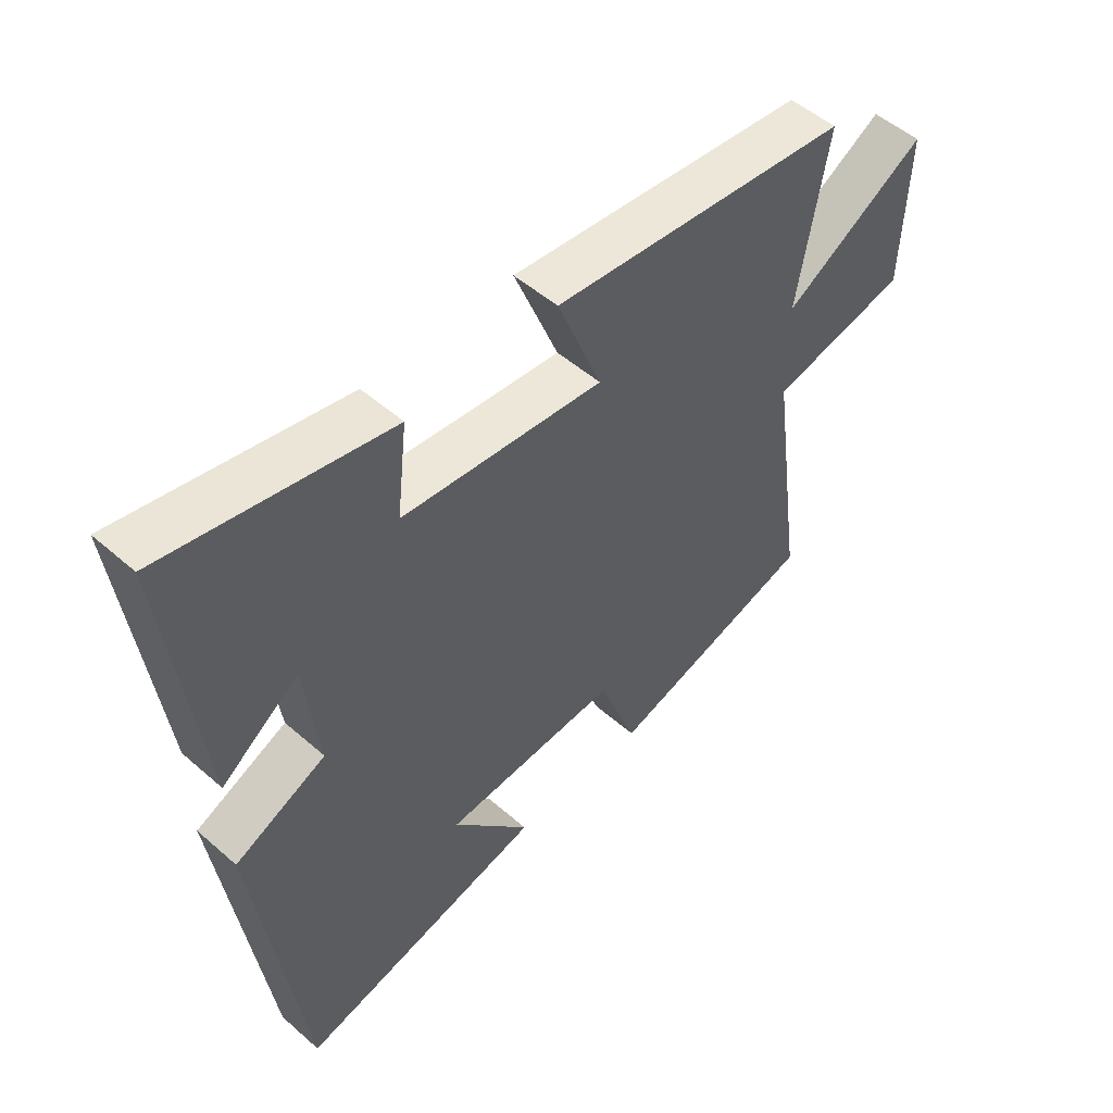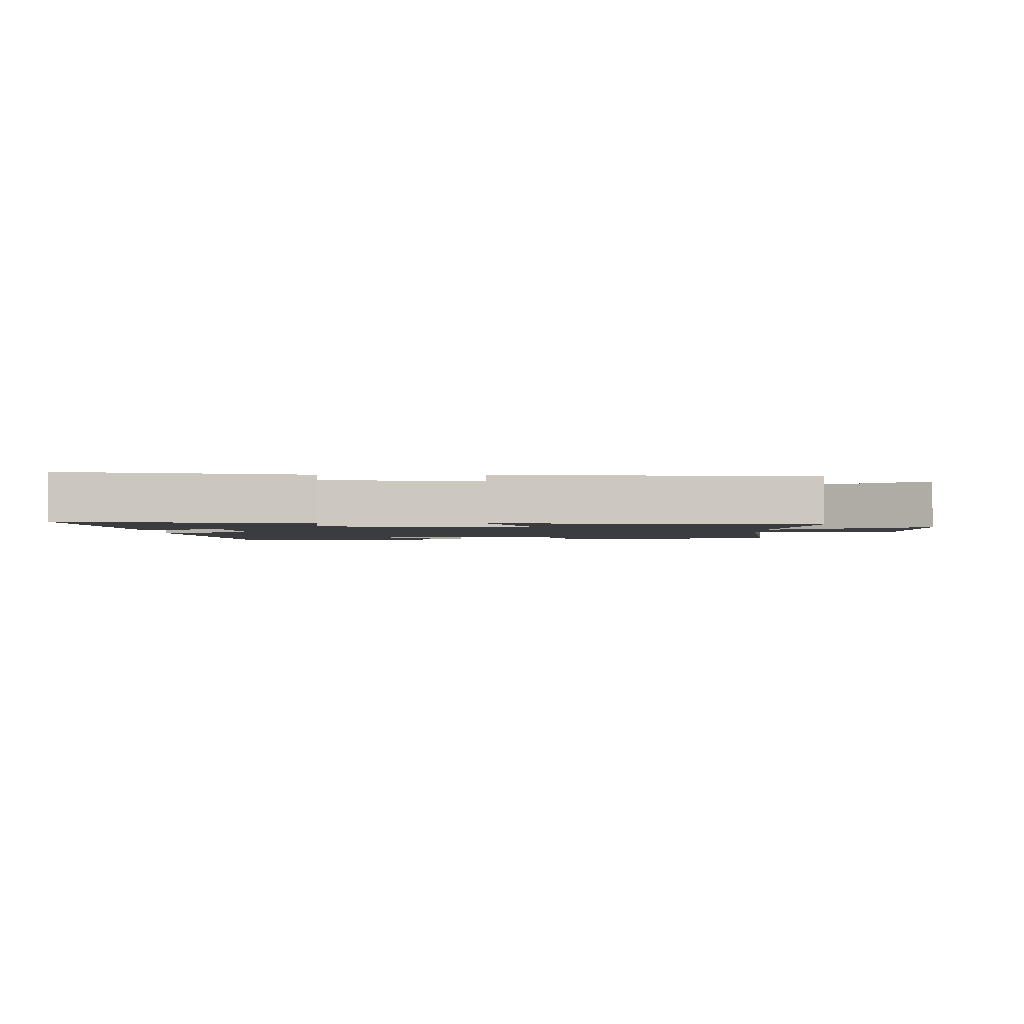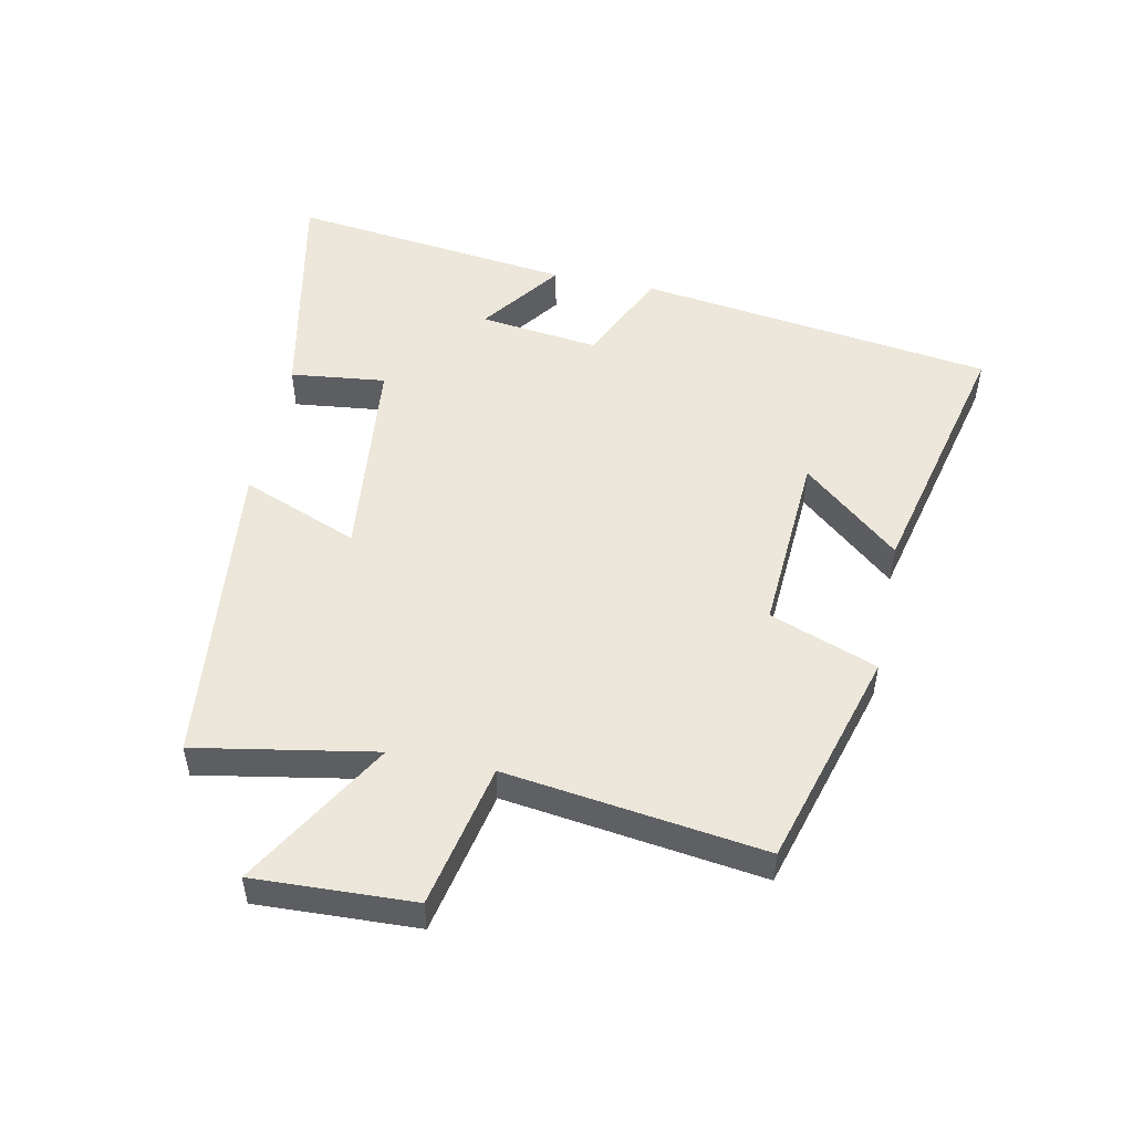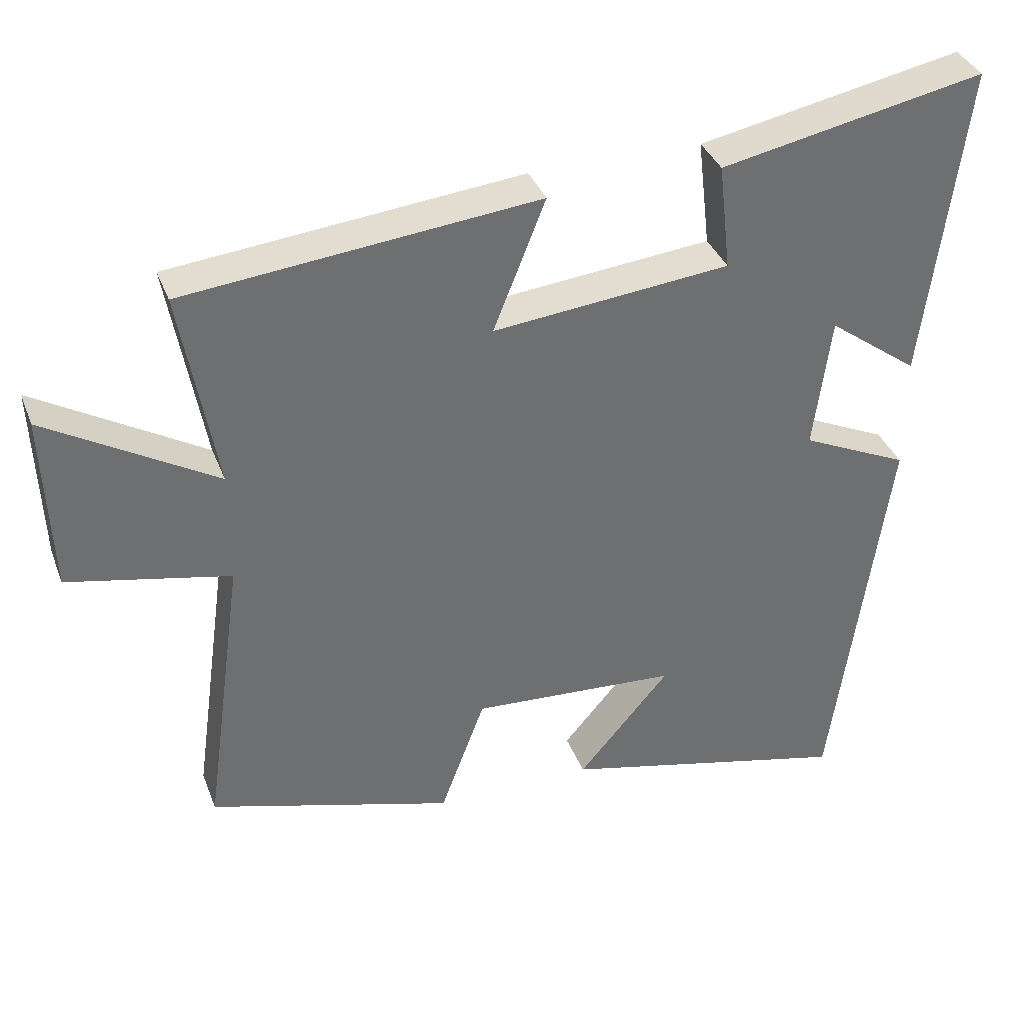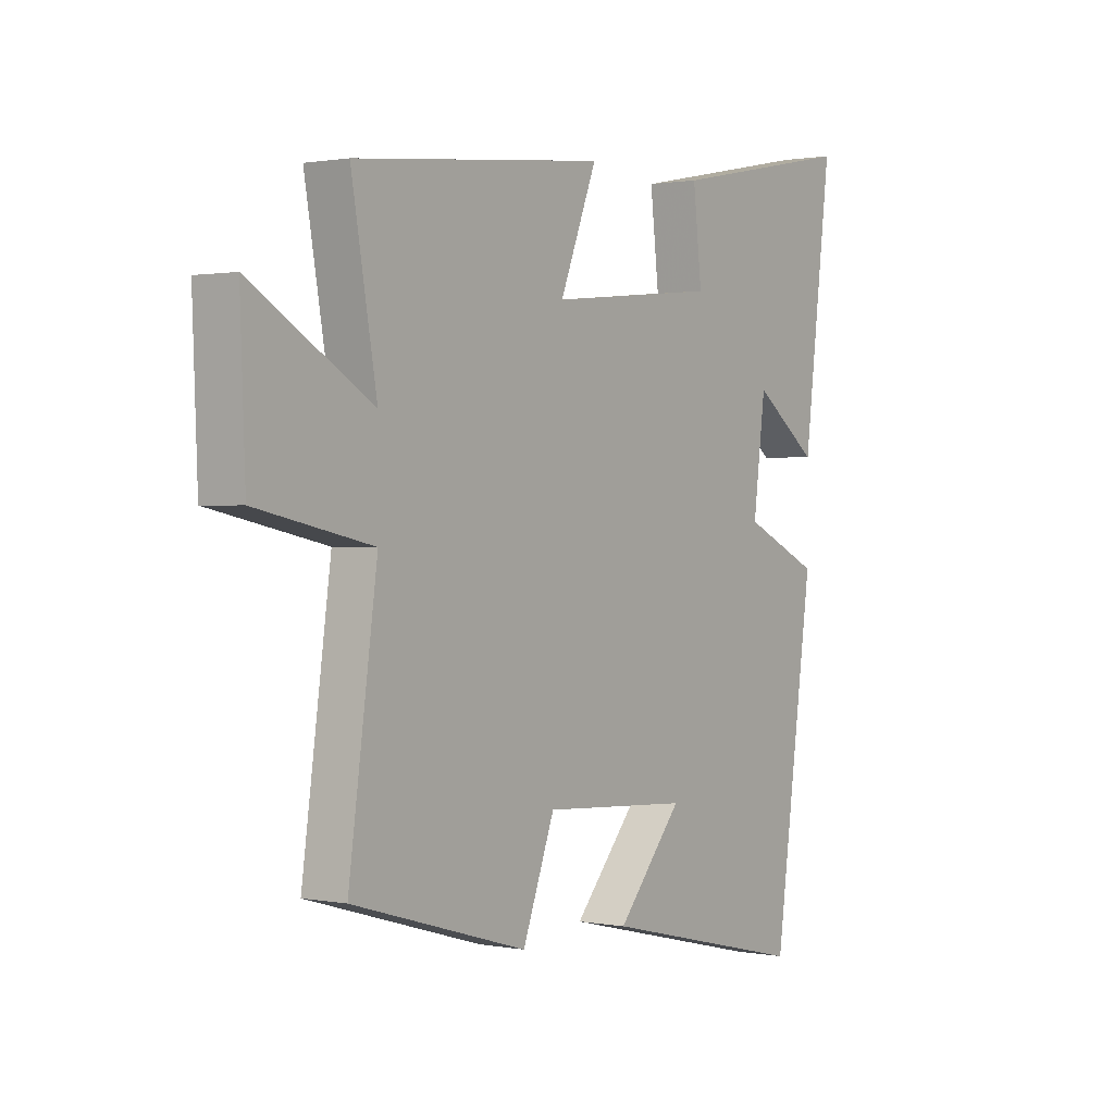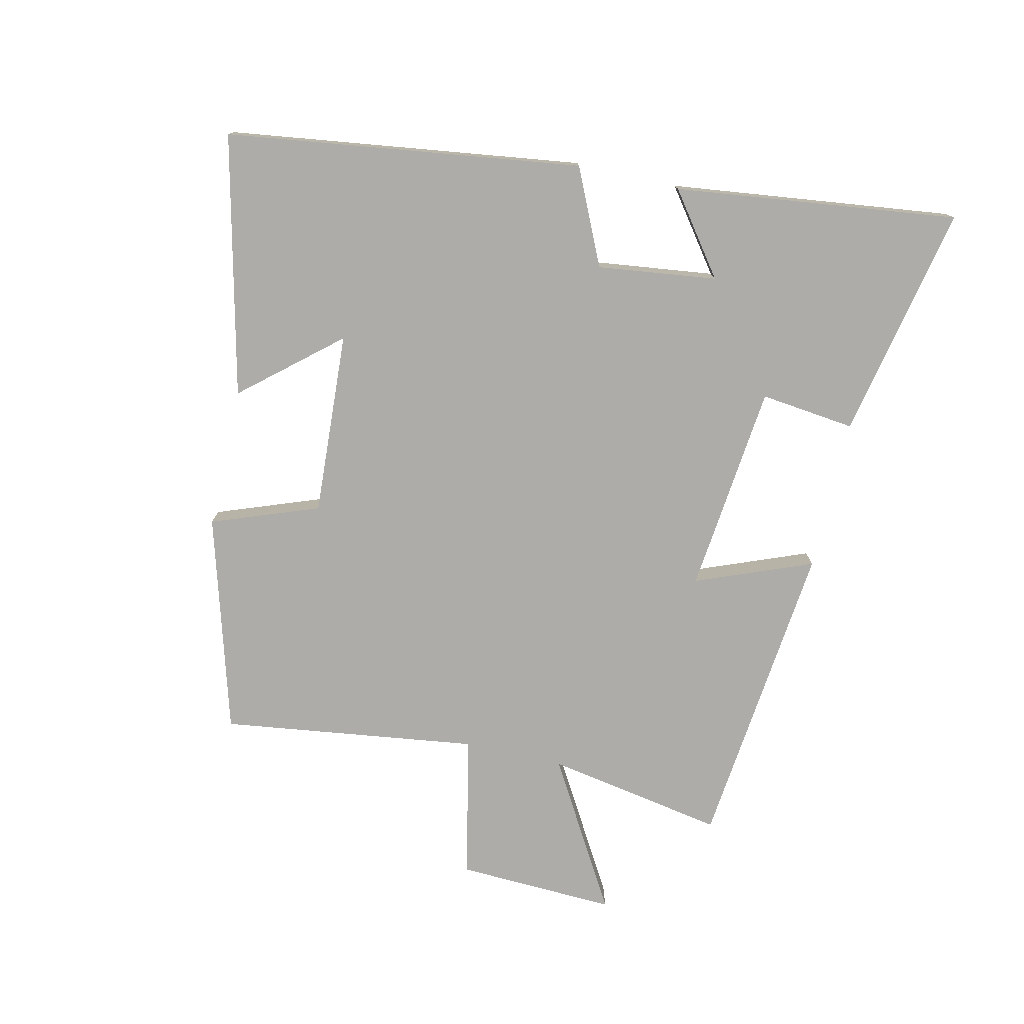
<metadata>
{"format":"obj","ext":"obj","renderer":"f3d","projection":"perspective","resolution":1024,"background":"white","views":[{"elev":51.1,"azim":-46.4,"up":"+Z"},{"elev":-2.1,"azim":0.4,"up":"+Y"},{"elev":51.0,"azim":101.5,"up":"+Y"},{"elev":36.3,"azim":160.6,"up":"+Z"},{"elev":1.0,"azim":125.1,"up":"+Z"},{"elev":-76.6,"azim":-103.0,"up":"+Y"}]}
</metadata>
<code>
v -0.556 0.07 0.574
v -0.186 0.07 0.5
v -0.203 0.07 0.35
v 0.129 0.07 0.316
v 0.056 0.07 0.5
v 0.55 0.07 0.449
v 0.5 0.07 0.166
v 0.737 0.07 0.306
v 0.727 0.07 0.054
v 0.5 0.07 0.006
v 0.556 0.07 -0.4
v 0.212 0.07 -0.5
v 0.149 0.07 -0.331
v -0.141 0.07 -0.349
v -0.012 0.07 -0.5
v -0.422 0.07 -0.597
v -0.5 0.07 -0.037
v -0.349 0.07 0.033
v -0.373 0.07 0.221
v -0.5 0.07 0.127
v -0.556 0 0.574
v -0.186 0 0.5
v -0.203 0 0.35
v 0.129 0 0.316
v 0.056 0 0.5
v 0.55 0 0.449
v 0.5 0 0.166
v 0.737 0 0.306
v 0.727 0 0.054
v 0.5 0 0.006
v 0.556 0 -0.4
v 0.212 0 -0.5
v 0.149 0 -0.331
v -0.141 0 -0.349
v -0.012 0 -0.5
v -0.422 0 -0.597
v -0.5 0 -0.037
v -0.349 0 0.033
v -0.373 0 0.221
v -0.5 0 0.127
f 1 2 3
f 20 1 3
f 19 20 3
f 18 19 3 4
f 16 17 18
f 16 18 4
f 14 15 16
f 14 16 4
f 13 14 4
f 12 13 4
f 11 12 4
f 10 11 4
f 7 8 9 10
f 7 10 4 5
f 5 6 7
f 23 22 21
f 23 21 40
f 23 40 39
f 24 23 39 38
f 38 37 36
f 24 38 36
f 36 35 34
f 24 36 34
f 24 34 33
f 24 33 32
f 24 32 31
f 24 31 30
f 30 29 28 27
f 25 24 30 27
f 27 26 25
f 1 21 22 2
f 2 22 23 3
f 3 23 24 4
f 4 24 25 5
f 5 25 26 6
f 6 26 27 7
f 7 27 28 8
f 8 28 29 9
f 9 29 30 10
f 10 30 31 11
f 11 31 32 12
f 12 32 33 13
f 13 33 34 14
f 14 34 35 15
f 15 35 36 16
f 16 36 37 17
f 17 37 38 18
f 18 38 39 19
f 19 39 40 20
f 20 40 21 1

</code>
